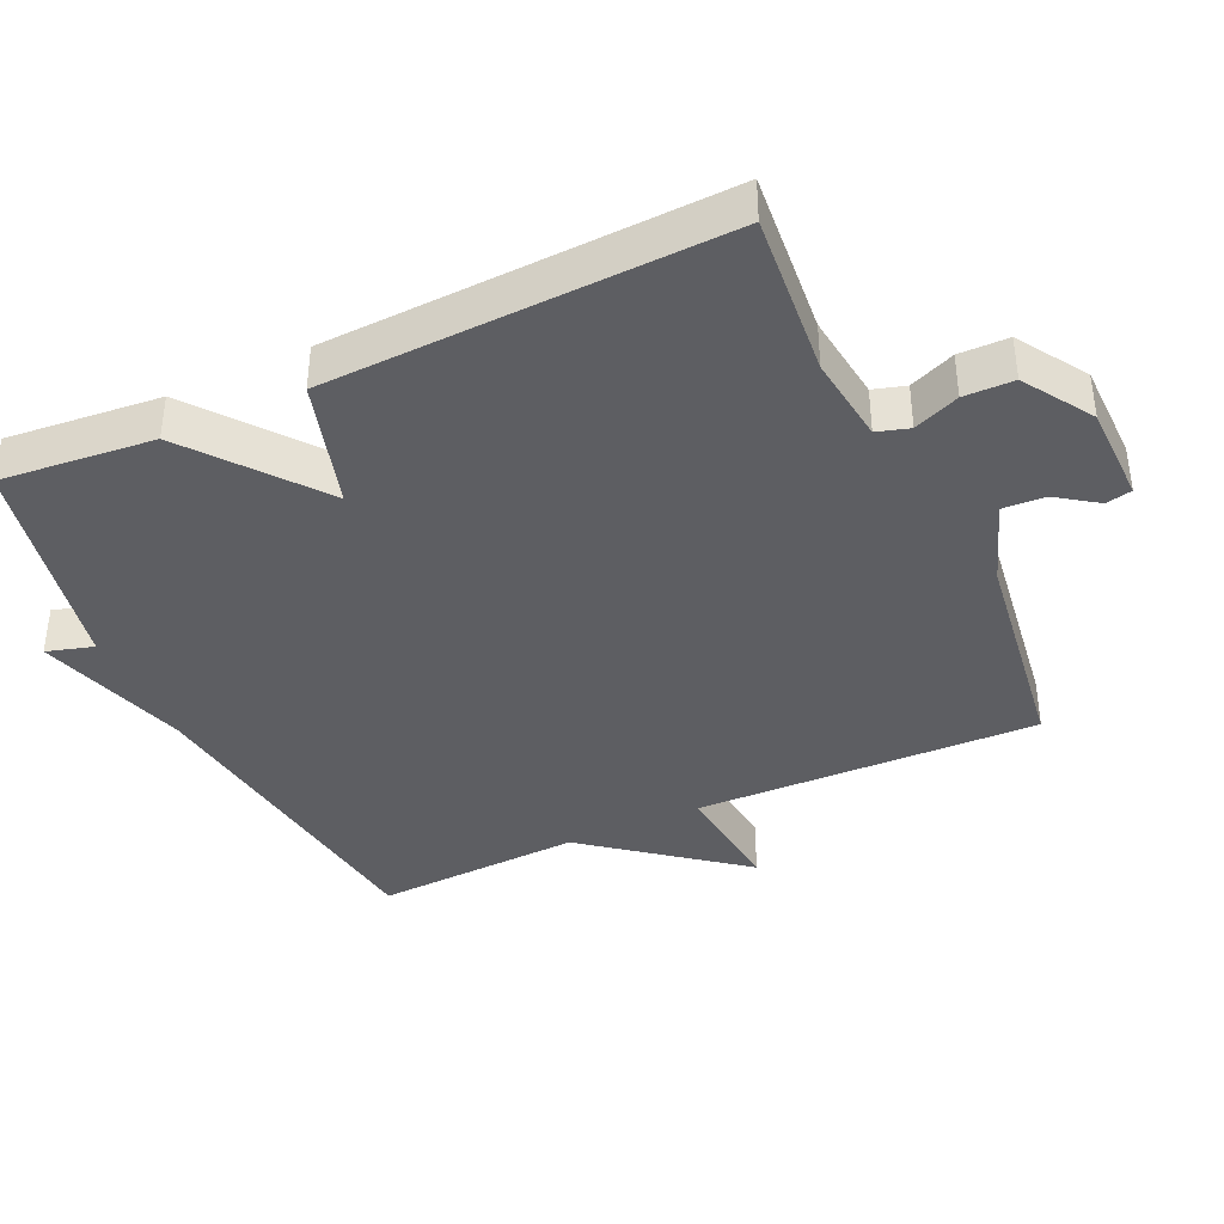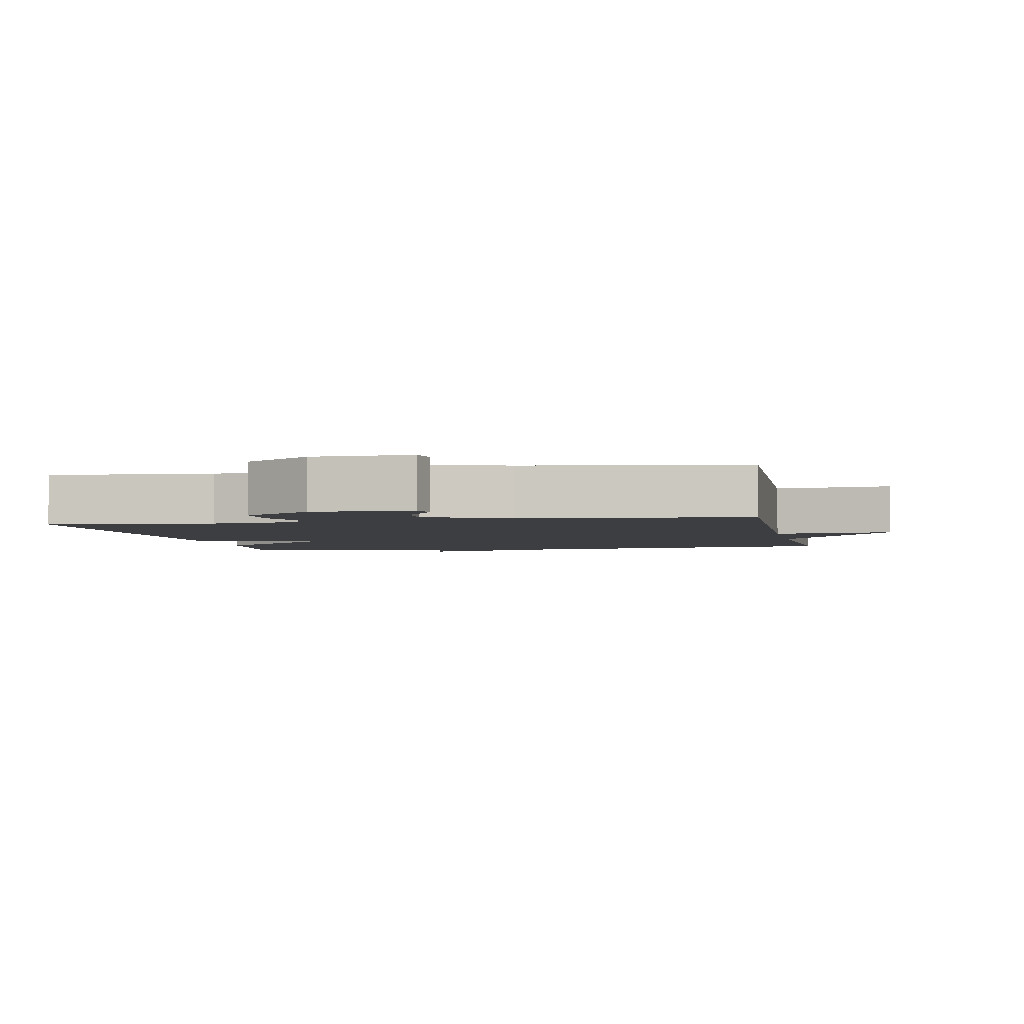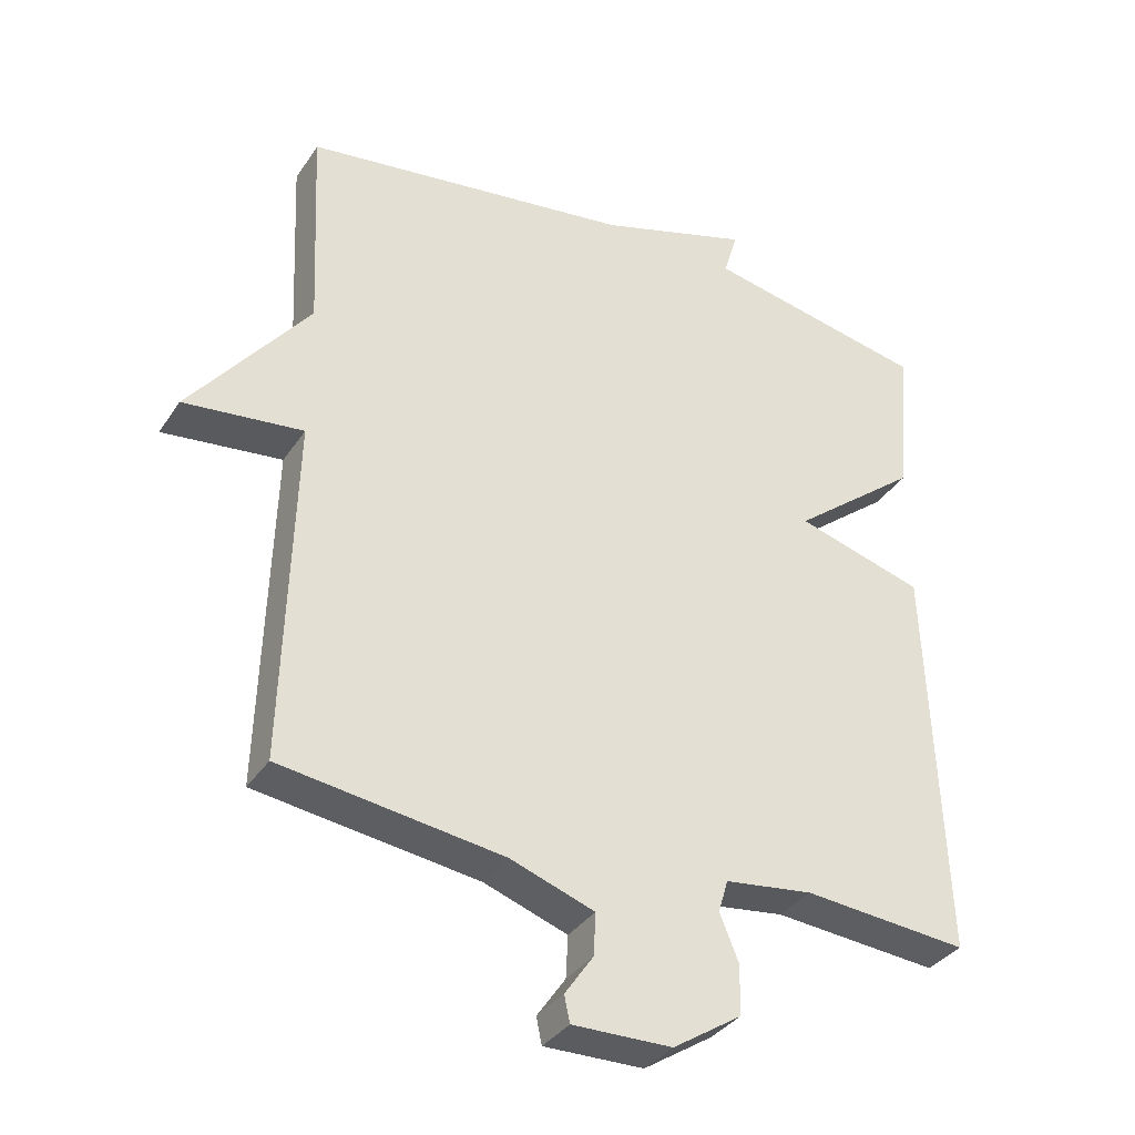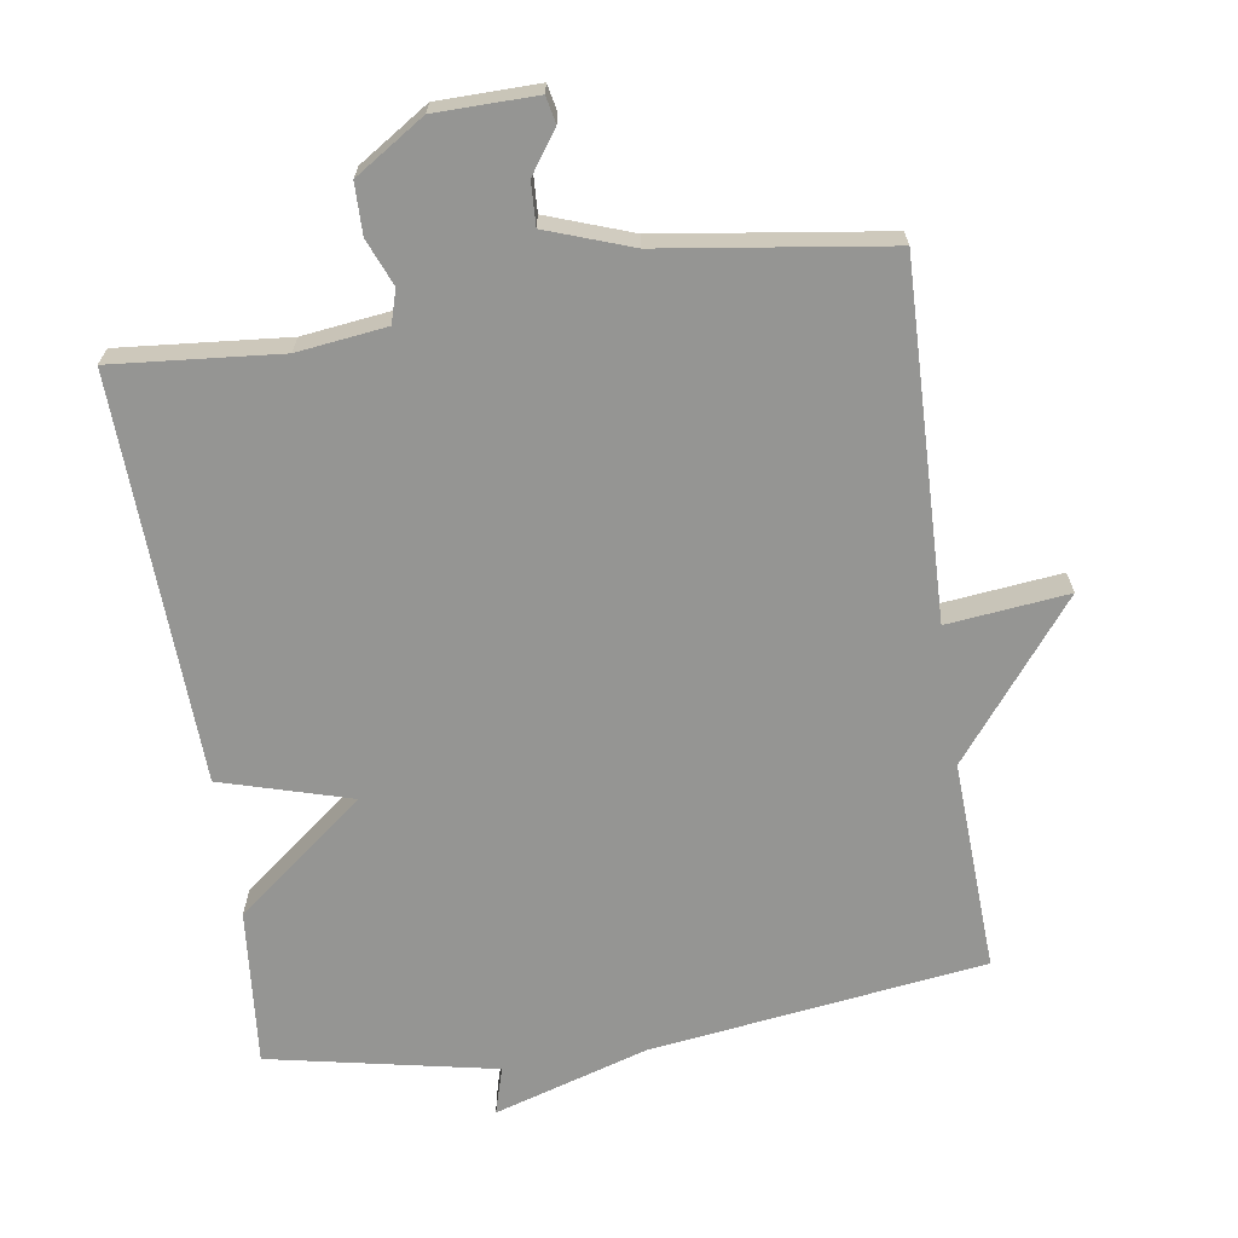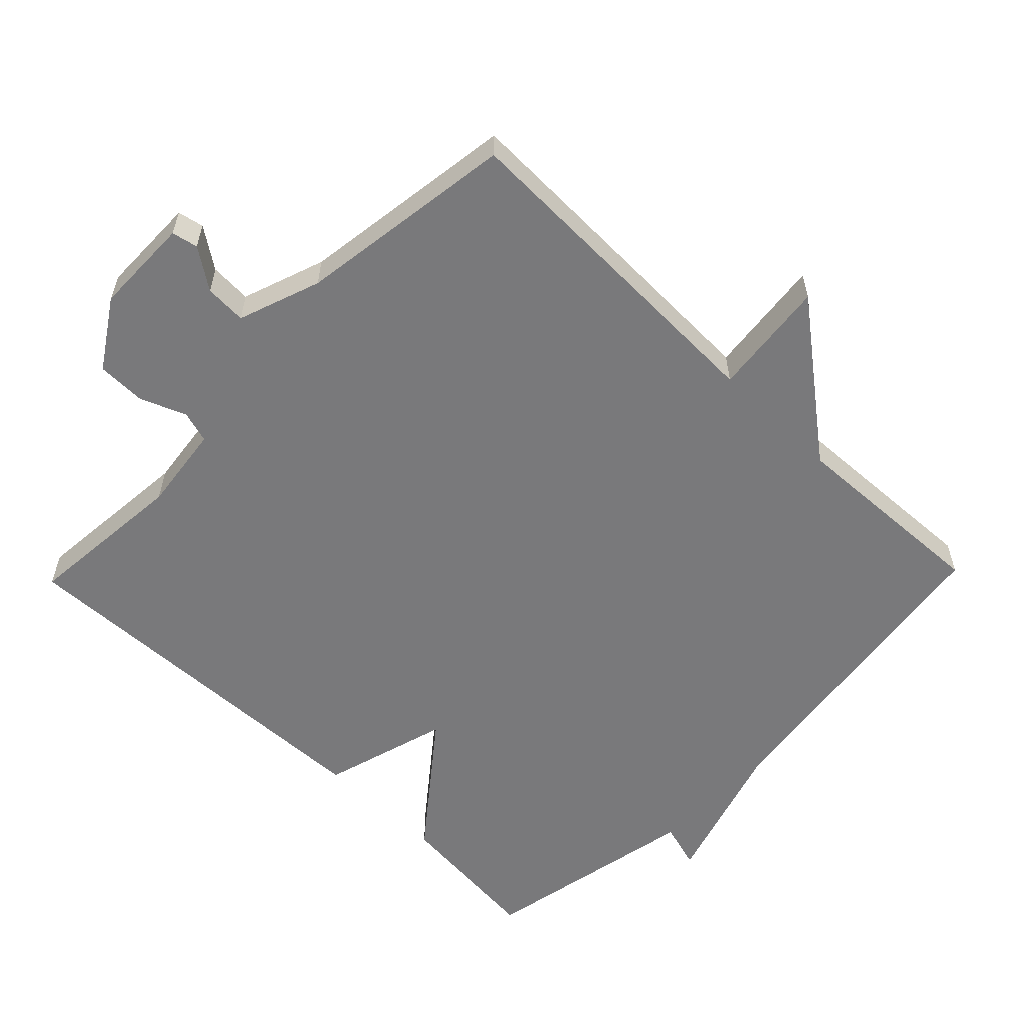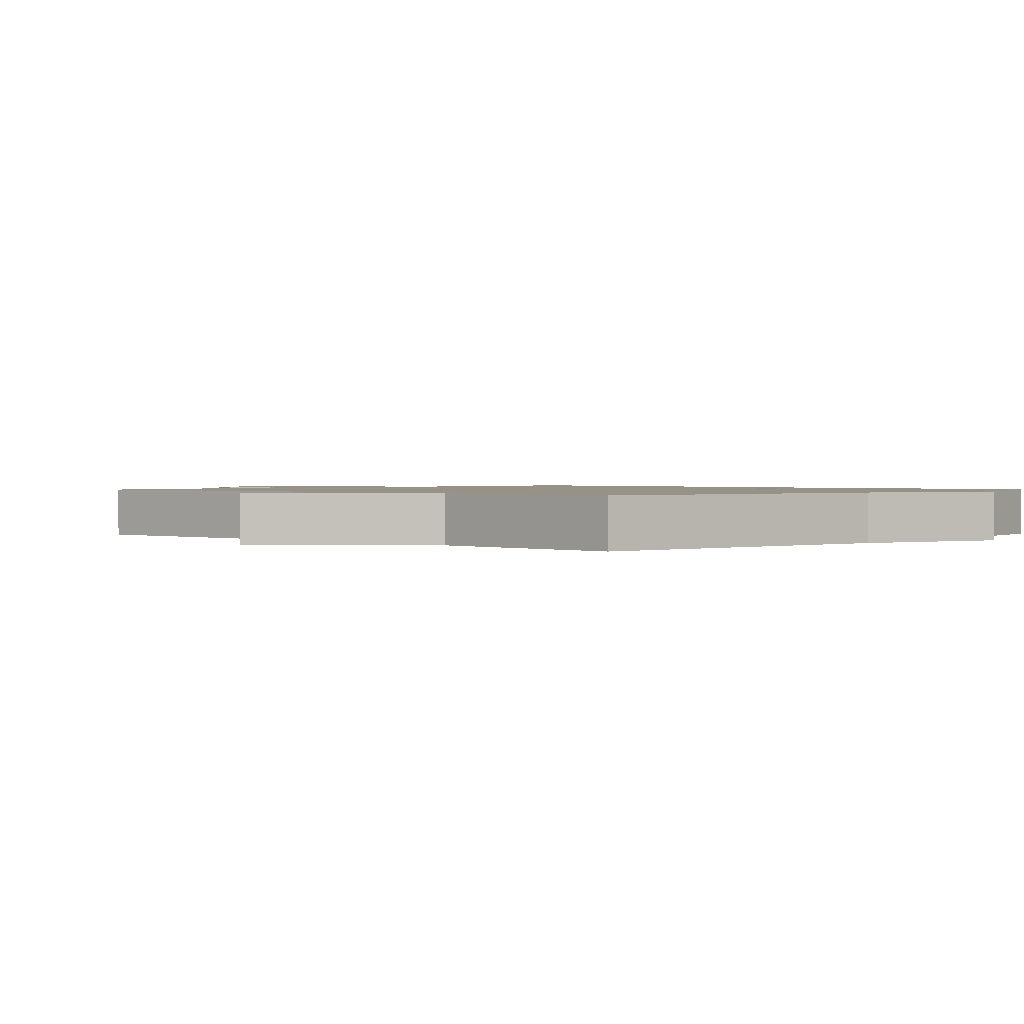
<metadata>
{"format":"obj","ext":"obj","renderer":"f3d","projection":"perspective","resolution":1024,"background":"white","views":[{"elev":-39.4,"azim":114.8,"up":"+Y"},{"elev":-3.1,"azim":-168.7,"up":"+Y"},{"elev":-35.1,"azim":-29.0,"up":"+Z"},{"elev":-67.3,"azim":-171.4,"up":"+Y"},{"elev":-57.9,"azim":-134.1,"up":"+Y"},{"elev":1.2,"azim":-47.0,"up":"+Y"}]}
</metadata>
<code>
v 0.5 0.07 -0.5
v 0.262 0.07 -0.479
v 0.135 0.07 -0.495
v 0.121 0.07 -0.542
v 0.148 0.07 -0.608
v 0.147 0.07 -0.68
v 0.048 0.07 -0.744
v -0.095 0.07 -0.746
v -0.103 0.07 -0.708
v -0.062 0.07 -0.649
v -0.059 0.07 -0.588
v -0.18 0.07 -0.545
v -0.5 0.07 -0.5
v -0.486 0.07 -0.001
v -0.658 0.07 -0.02
v -0.486 0.07 0.199
v -0.5 0.07 0.5
v -0.023 0.07 0.565
v 0.197 0.07 0.633
v 0.177 0.07 0.565
v 0.5 0.07 0.5
v 0.479 0.07 0.277
v 0.294 0.07 0.131
v 0.479 0.07 0.077
v 0.5 0 -0.5
v 0.262 0 -0.479
v 0.135 0 -0.495
v 0.121 0 -0.542
v 0.148 0 -0.608
v 0.147 0 -0.68
v 0.048 0 -0.744
v -0.095 0 -0.746
v -0.103 0 -0.708
v -0.062 0 -0.649
v -0.059 0 -0.588
v -0.18 0 -0.545
v -0.5 0 -0.5
v -0.486 0 -0.001
v -0.658 0 -0.02
v -0.486 0 0.199
v -0.5 0 0.5
v -0.023 0 0.565
v 0.197 0 0.633
v 0.177 0 0.565
v 0.5 0 0.5
v 0.479 0 0.277
v 0.294 0 0.131
v 0.479 0 0.077
f 23 24 1 2
f 20 21 22 23
f 20 23 2 3
f 18 19 20
f 20 3 4
f 18 20 4
f 17 18 4
f 16 17 4
f 14 15 16
f 4 5 6
f 16 4 6
f 14 16 6
f 12 13 14
f 11 12 14
f 11 14 6
f 10 11 6 7
f 7 8 9 10
f 26 25 48 47
f 47 46 45 44
f 27 26 47 44
f 44 43 42
f 28 27 44
f 28 44 42
f 28 42 41
f 28 41 40
f 40 39 38
f 30 29 28
f 30 28 40
f 30 40 38
f 38 37 36
f 38 36 35
f 30 38 35
f 31 30 35 34
f 34 33 32 31
f 1 25 26 2
f 2 26 27 3
f 3 27 28 4
f 4 28 29 5
f 5 29 30 6
f 6 30 31 7
f 7 31 32 8
f 8 32 33 9
f 9 33 34 10
f 10 34 35 11
f 11 35 36 12
f 12 36 37 13
f 13 37 38 14
f 14 38 39 15
f 15 39 40 16
f 16 40 41 17
f 17 41 42 18
f 18 42 43 19
f 19 43 44 20
f 20 44 45 21
f 21 45 46 22
f 22 46 47 23
f 23 47 48 24
f 24 48 25 1

</code>
